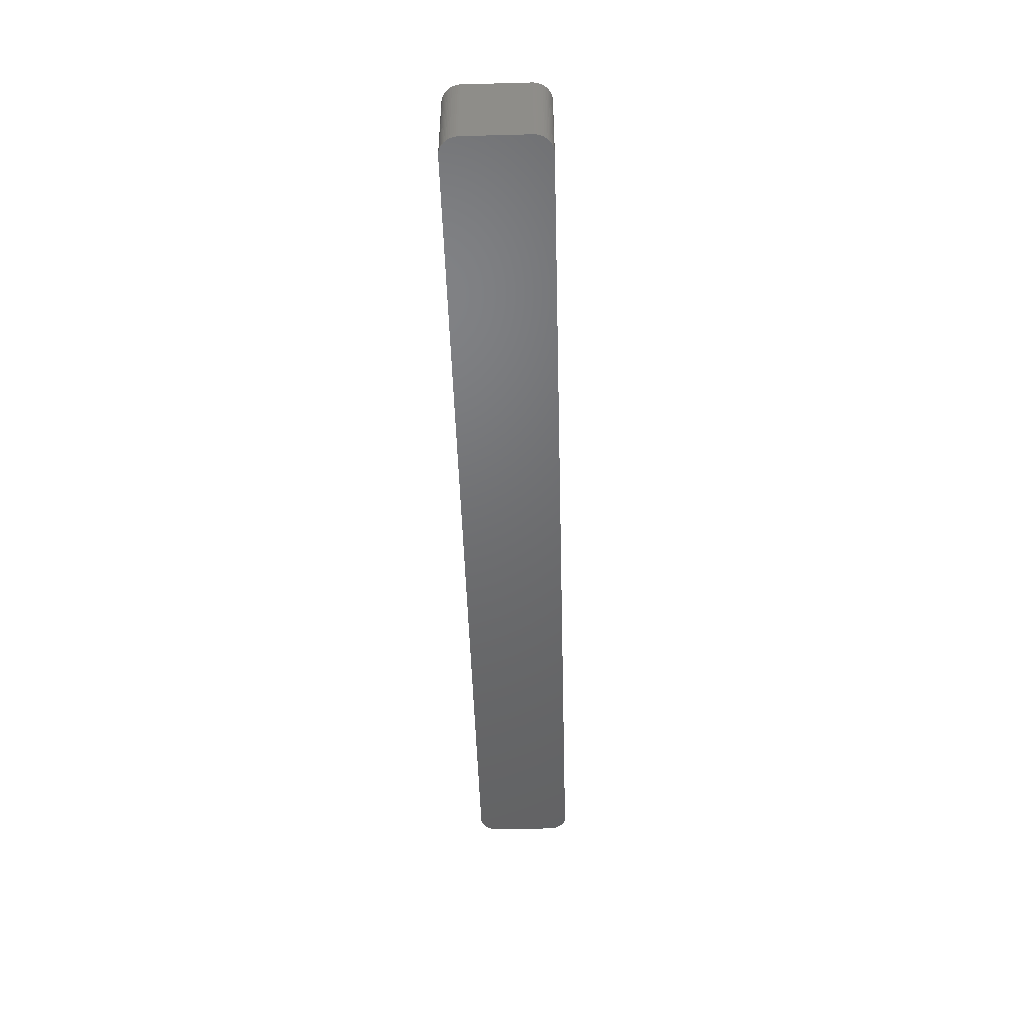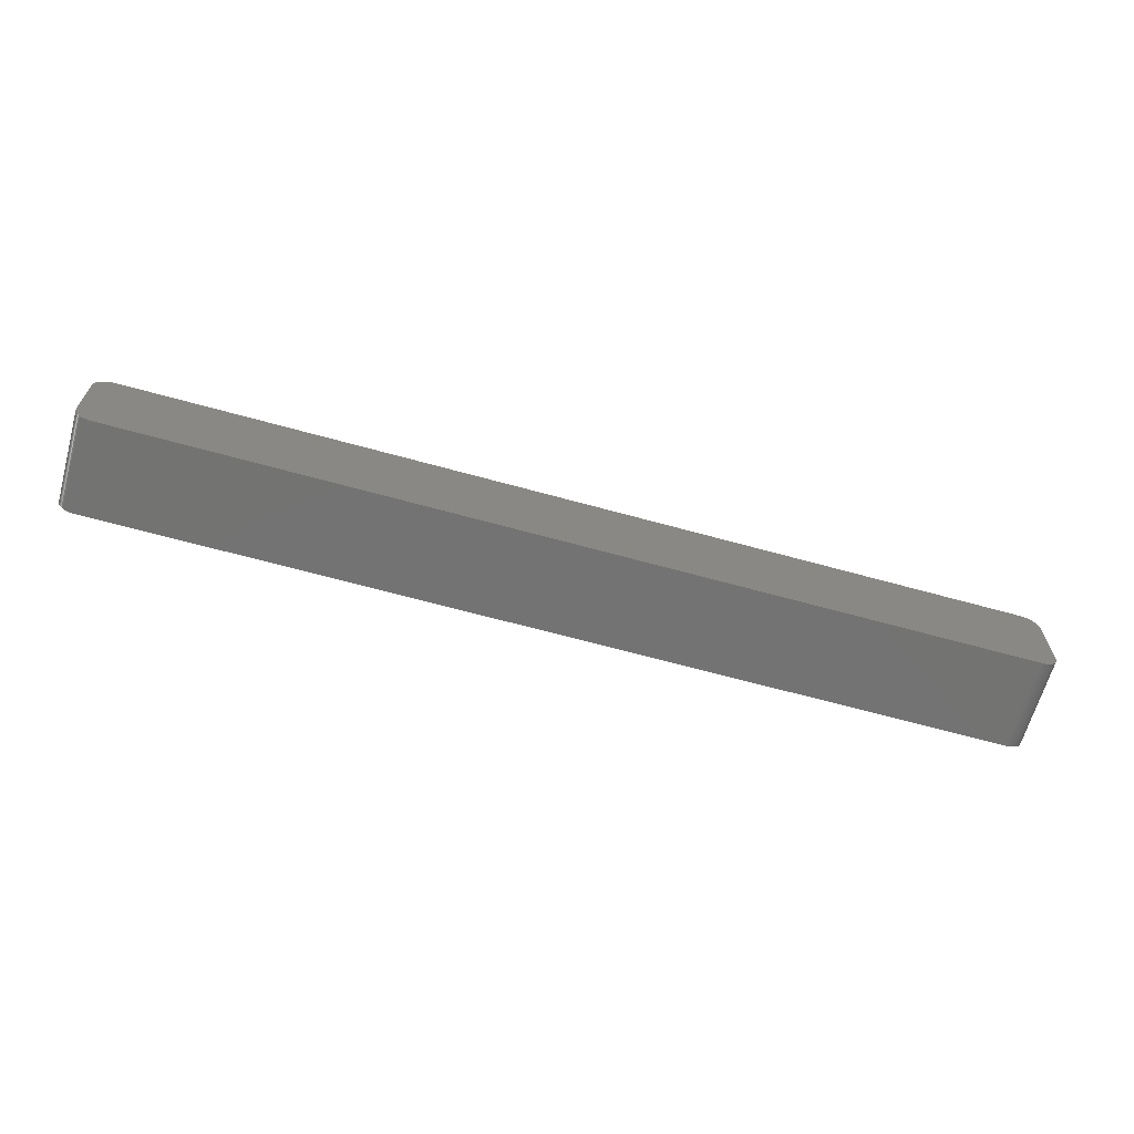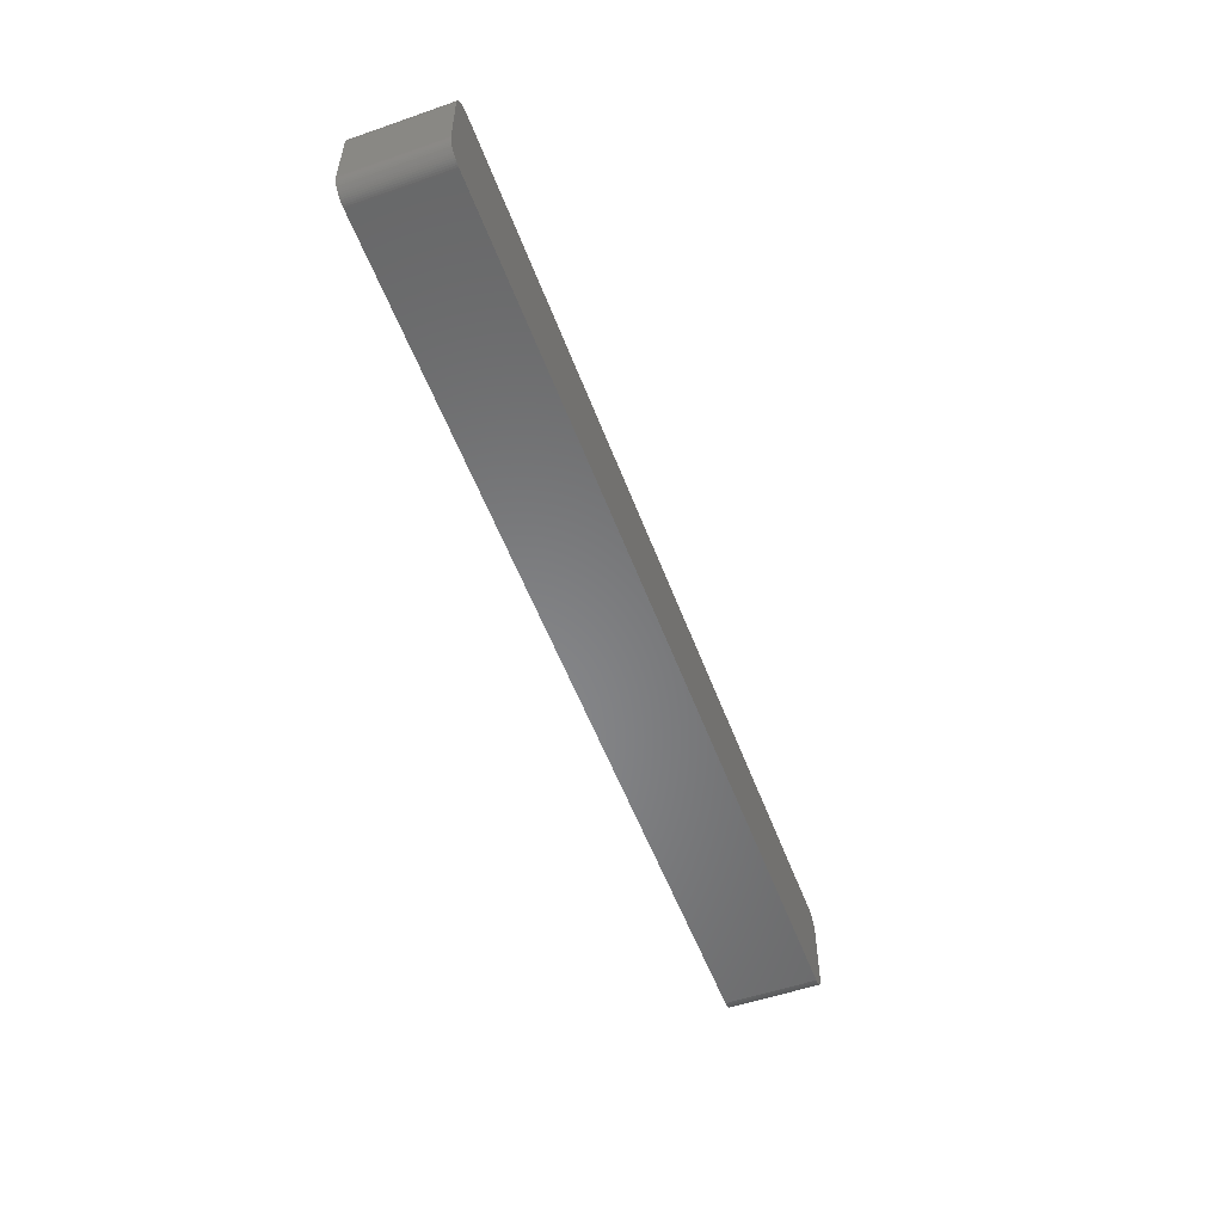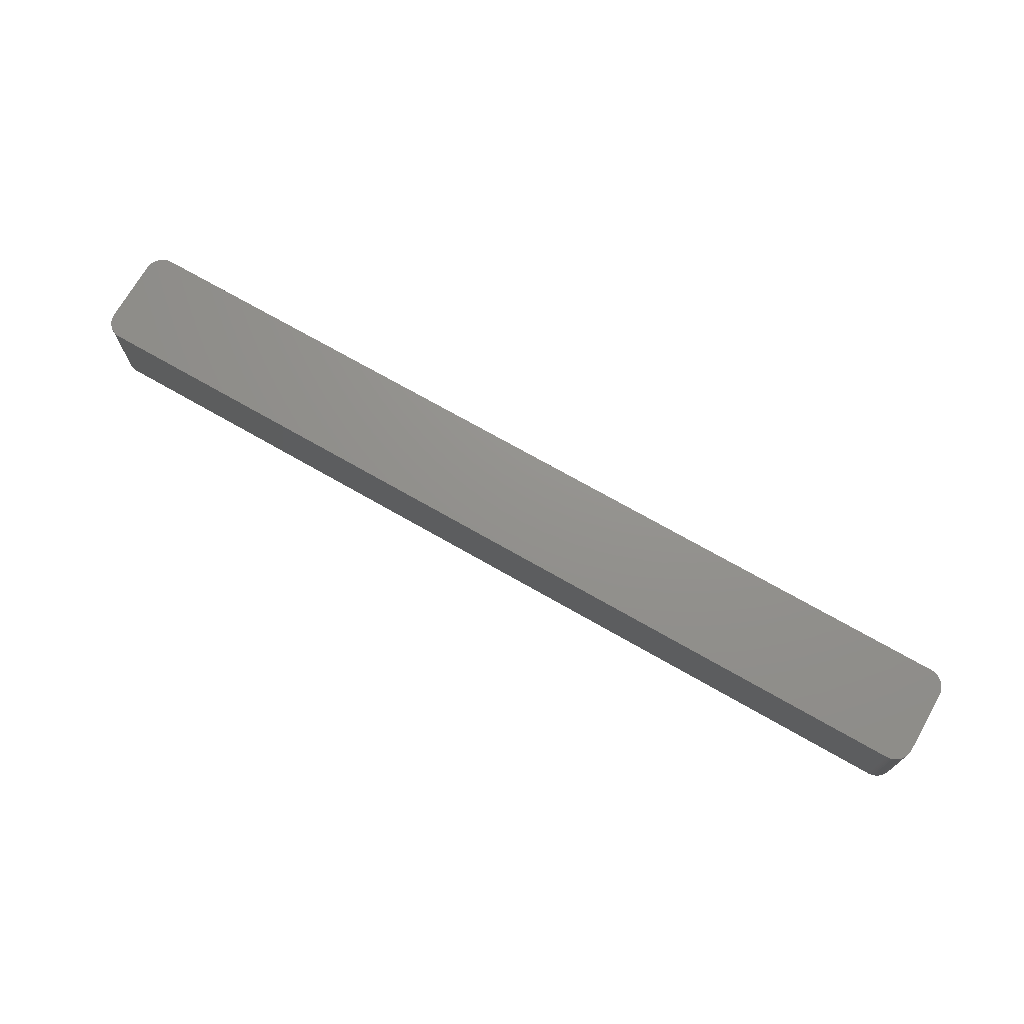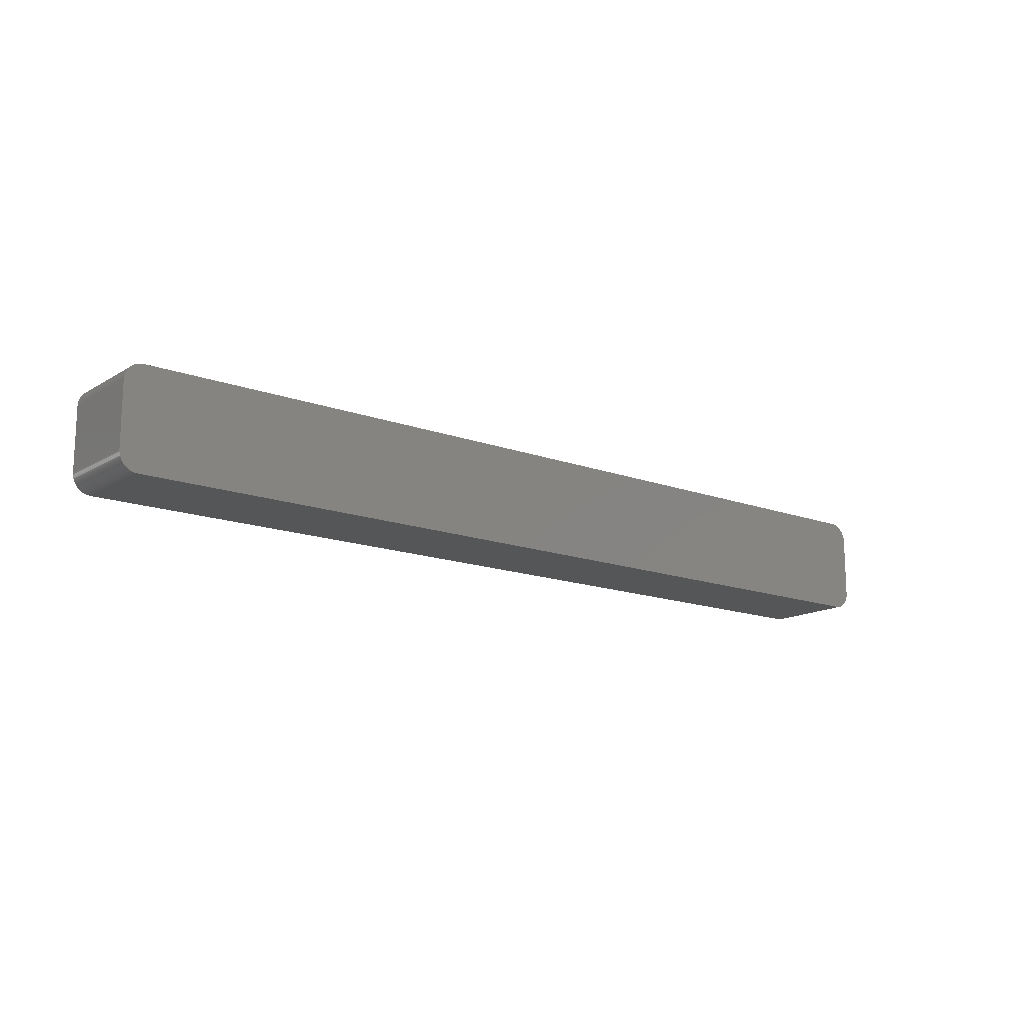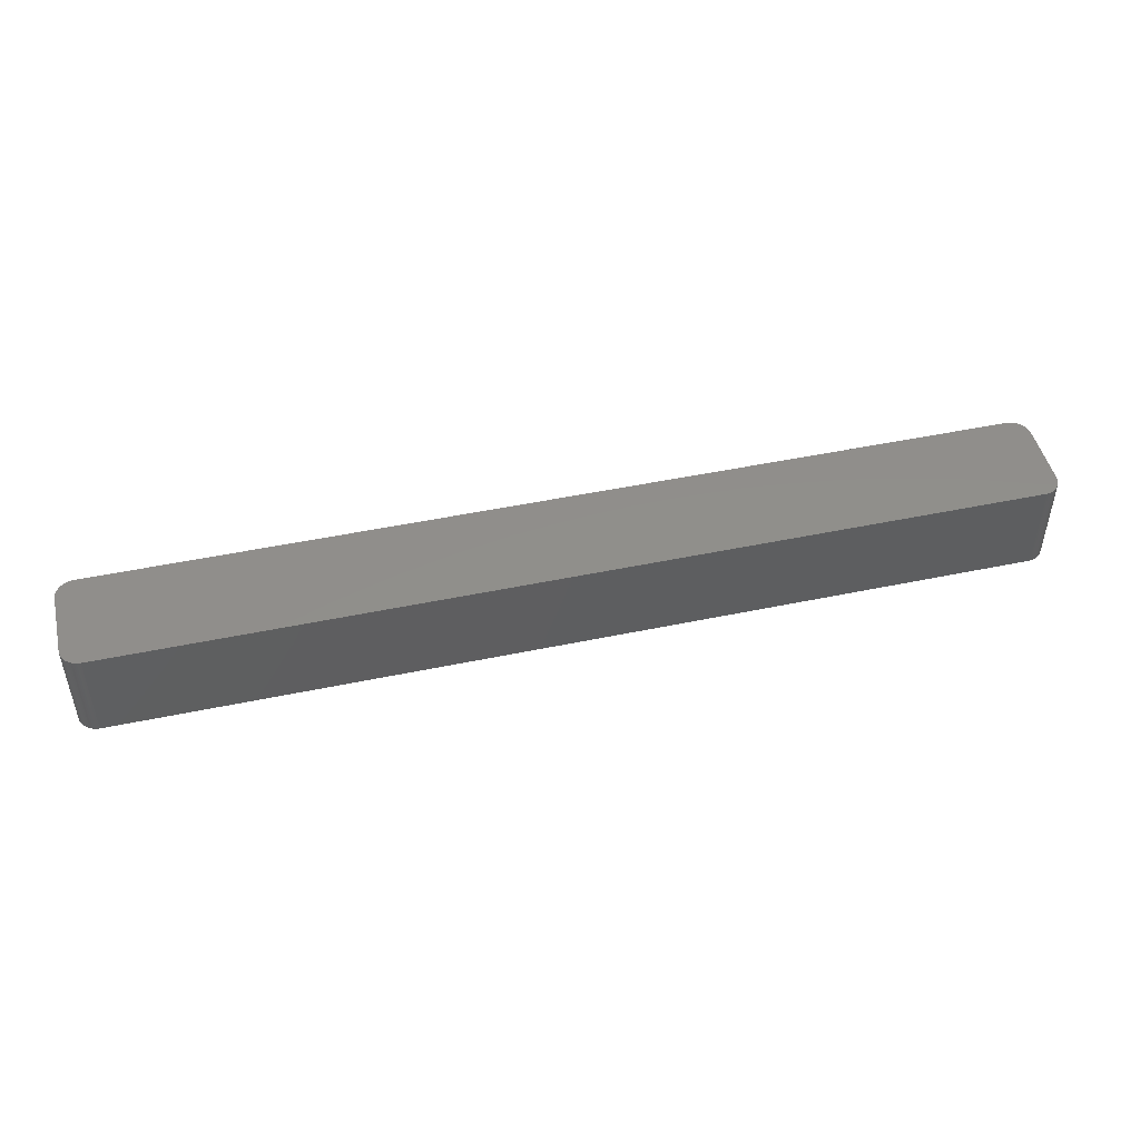
<metadata>
{"format":"stl","ext":"stl","renderer":"f3d","projection":"perspective","resolution":1024,"background":"white","views":[{"elev":-48.7,"azim":-88.3,"up":"+Z"},{"elev":-65.1,"azim":-15.6,"up":"+Y"},{"elev":-54.0,"azim":110.2,"up":"+Y"},{"elev":71.7,"azim":-150.2,"up":"+Z"},{"elev":-15.0,"azim":141.6,"up":"+Y"},{"elev":47.6,"azim":-13.3,"up":"+Z"}]}
</metadata>
<code>
# stl→obj: 158 verts, 312 faces
v -63.15 -6.222 6.35
v 61.66 -6.851 6.35
v 63.7 5.533 6.35
v -61.53 6.857 -6.35
v -61.78 6.838 -6.35
v -61.78 6.838 6.35
v 61.91 6.819 6.35
v 61.91 6.819 -6.35
v 61.66 6.851 1.27
v 62.63 6.578 6.35
v 61.4 6.857 6.35
v 61.66 6.851 6.35
v 64.01 4.318 6.35
v 63.9 5.067 6.35
v 62.16 6.763 1.27
v 61.66 -6.851 -6.35
v 63.24 6.136 -6.35
v 63.96 -4.821 6.35
v 63.24 6.136 6.35
v 63.05 6.304 6.35
v 62.16 6.763 -6.35
v 63.05 6.304 -1.27
v -63.98 4.697 6.35
v -61.53 6.857 6.35
v -61.78 -6.838 -6.35
v 64 -4.571 -6.35
v 63.24 -6.136 -6.35
v 62.63 6.578 -1.27
v 62.4 6.682 1.27
v 61.4 6.857 -6.35
v 62.85 6.452 6.35
v 62.85 6.452 -1.27
v 63.41 5.951 6.35
v -63.33 -6.046 -1.27
v -63.15 -6.222 -6.35
v -61.53 -6.857 1.27
v -61.53 -6.857 6.35
v -61.78 -6.838 6.35
v -63.15 6.222 -6.35
v -64 -4.445 6.35
v 63.96 -4.821 -6.35
v 63.9 -5.067 -6.35
v 64.01 4.318 -6.35
v 64 4.571 -6.35
v 63.96 4.821 6.35
v 62.4 6.682 6.35
v 62.16 6.763 6.35
v 62.63 6.578 -6.35
v 62.4 6.682 -6.35
v 63.41 5.951 -1.27
v 63.41 5.951 -6.35
v 61.66 6.851 -6.35
v 61.4 -6.857 6.35
v -62.74 6.518 6.35
v -63.33 6.046 6.35
v -64 4.445 6.35
v -62.74 6.518 -6.35
v -62.28 6.726 -6.35
v -63.98 -4.697 -6.35
v -63.98 4.697 -6.35
v -63.76 -5.42 6.35
v 63.05 -6.304 6.35
v 62.63 -6.578 -6.35
v 63.81 5.305 -6.35
v 63.7 5.533 -6.35
v 63.57 5.749 -6.35
v 63.57 5.749 6.35
v -62.28 -6.726 6.35
v -61.53 -6.857 -6.35
v 61.4 -6.857 -6.35
v -62.03 6.794 6.35
v -62.03 6.794 -6.35
v -63.64 5.642 -6.35
v -63.93 4.945 6.35
v -63.98 4.697 -1.27
v -64 4.445 -6.35
v -63.98 -4.697 -1.27
v -63.98 -4.697 6.35
v -63.85 5.187 1.27
v -63.85 5.187 -6.35
v -63.85 -5.187 6.35
v -63.85 -5.187 -1.27
v 63.41 -5.951 6.35
v 63.7 -5.533 6.35
v 63.05 -6.304 -6.35
v 62.4 -6.682 6.35
v 62.16 -6.763 -6.35
v 64.01 -4.318 6.35
v 64 -4.571 6.35
v 64.01 -4.318 -6.35
v 63.9 5.067 -6.35
v 63.81 5.305 6.35
v -62.03 -6.794 6.35
v -63.76 5.42 1.27
v -62.95 6.38 -6.35
v -62.95 6.38 1.27
v -63.93 4.945 -6.35
v -63.64 5.642 -1.27
v -63.93 -4.945 6.35
v -63.33 -6.046 6.35
v -63.49 -5.852 6.35
v -63.33 -6.046 -6.35
v -62.74 -6.518 -1.27
v -62.74 -6.518 -6.35
v -62.51 -6.633 -6.35
v -62.95 -6.38 1.27
v 63.9 -5.067 6.35
v 63.81 -5.305 -6.35
v 62.63 -6.578 6.35
v 62.4 -6.682 -6.35
v 62.16 -6.763 6.35
v 61.91 -6.819 6.35
v 64 4.571 6.35
v 63.96 4.821 -6.35
v 62.85 6.452 -6.35
v -62.28 -6.726 -6.35
v -62.28 -6.726 -1.27
v -62.03 -6.794 1.27
v -62.51 6.633 -6.35
v -62.28 6.726 6.35
v -63.49 5.852 -6.35
v -63.33 6.046 -6.35
v -63.49 5.852 -1.27
v -63.85 5.187 6.35
v -64 -4.445 -6.35
v -63.76 5.42 -6.35
v -63.64 5.642 6.35
v -63.49 5.852 6.35
v -62.74 -6.518 6.35
v -62.95 -6.38 6.35
v -63.76 -5.42 -1.27
v -63.93 -4.945 -6.35
v -63.64 -5.642 -1.27
v -63.49 -5.852 -1.27
v 63.24 -6.136 6.35
v 62.85 -6.452 1.27
v 62.85 -6.452 6.35
v 61.91 -6.819 -6.35
v 63.05 6.304 -6.35
v -63.15 6.222 6.35
v -62.51 6.633 6.35
v -62.51 -6.633 6.35
v -62.95 -6.38 -6.35
v -63.85 -5.187 -6.35
v 63.81 -5.305 6.35
v 63.57 -5.749 -6.35
v 63.7 -5.533 -6.35
v 62.85 -6.452 -6.35
v -62.03 -6.794 -1.27
v -62.95 6.38 6.35
v -63.76 5.42 6.35
v -63.64 -5.642 6.35
v 63.41 -5.951 -6.35
v 63.57 -5.749 6.35
v -62.03 -6.794 -6.35
v -63.76 -5.42 -6.35
v -63.64 -5.642 -6.35
v -63.49 -5.852 -6.35
f 1 2 3
f 4 5 6
f 7 8 9
f 3 10 1
f 11 12 9
f 13 14 3
f 10 6 1
f 15 8 7
f 16 4 17
f 2 18 3
f 19 20 10
f 15 21 8
f 17 22 19
f 3 19 10
f 6 23 1
f 11 24 6
f 10 11 6
f 10 7 11
f 16 25 4
f 26 27 16
f 17 26 16
f 18 13 3
f 28 29 10
f 4 30 17
f 20 31 10
f 22 32 20
f 19 33 17
f 3 33 19
f 11 30 4
f 9 30 11
f 34 35 1
f 36 37 38
f 25 39 4
f 23 40 1
f 4 24 11
f 6 24 4
f 26 41 42
f 13 43 44
f 17 44 26
f 13 45 14
f 29 21 15
f 8 21 17
f 29 46 10
f 15 47 29
f 22 20 19
f 32 48 28
f 28 49 29
f 10 32 28
f 33 50 17
f 50 51 17
f 30 8 17
f 8 52 9
f 2 53 16
f 36 38 25
f 54 55 23
f 23 56 40
f 39 57 58
f 25 59 60
f 25 60 39
f 40 61 1
f 2 62 18
f 27 63 16
f 44 43 26
f 17 64 44
f 7 12 11
f 9 12 7
f 7 47 15
f 10 47 7
f 32 31 20
f 10 31 32
f 64 65 3
f 17 66 64
f 33 67 50
f 3 67 33
f 21 49 17
f 29 49 21
f 30 52 8
f 9 52 30
f 68 53 2
f 1 68 2
f 25 69 36
f 16 69 25
f 69 53 36
f 53 70 16
f 39 58 4
f 58 71 72
f 60 73 39
f 23 74 75
f 60 76 56
f 77 78 40
f 75 56 23
f 79 80 74
f 25 35 59
f 61 81 82
f 62 83 84
f 62 85 27
f 2 86 62
f 63 87 16
f 18 88 13
f 88 89 26
f 88 43 13
f 43 90 26
f 47 46 29
f 10 46 47
f 45 91 14
f 14 92 3
f 67 66 50
f 3 66 67
f 49 48 17
f 28 48 49
f 68 38 53
f 68 93 38
f 69 70 53
f 16 70 69
f 58 72 4
f 72 71 6
f 79 94 80
f 6 54 23
f 57 95 96
f 75 74 60
f 60 56 75
f 56 76 40
f 74 97 60
f 73 94 98
f 59 99 77
f 40 59 77
f 34 100 101
f 34 102 35
f 103 104 105
f 35 106 1
f 84 107 18
f 26 108 27
f 63 109 86
f 63 110 87
f 2 111 86
f 111 112 87
f 18 89 88
f 26 89 18
f 88 90 43
f 26 90 88
f 13 113 45
f 44 114 45
f 64 91 44
f 14 91 64
f 64 92 14
f 3 92 64
f 66 65 64
f 3 65 66
f 66 51 50
f 17 51 66
f 48 115 17
f 32 115 48
f 53 37 36
f 38 37 53
f 105 116 117
f 38 118 25
f 72 5 4
f 6 5 72
f 57 119 58
f 6 71 54
f 57 96 54
f 58 119 120
f 73 121 122
f 98 123 73
f 55 74 23
f 74 124 79
f 59 76 60
f 76 125 40
f 80 126 73
f 60 80 73
f 55 124 74
f 127 128 123
f 103 105 129
f 1 130 129
f 61 82 131
f 40 99 61
f 59 132 99
f 35 102 59
f 61 101 1
f 133 134 101
f 25 116 105
f 1 129 68
f 18 107 42
f 26 42 108
f 62 84 18
f 62 135 83
f 62 136 85
f 27 85 63
f 136 137 109
f 86 109 62
f 111 87 86
f 2 112 111
f 16 112 2
f 112 138 87
f 44 113 13
f 45 113 44
f 91 114 44
f 45 114 91
f 22 115 32
f 22 139 115
f 118 93 68
f 38 93 118
f 68 117 118
f 25 105 35
f 71 120 54
f 58 120 71
f 39 140 96
f 55 140 39
f 54 119 57
f 119 141 120
f 39 122 55
f 73 122 39
f 59 125 76
f 40 125 59
f 80 97 74
f 60 97 80
f 94 126 80
f 73 126 94
f 55 127 124
f 79 124 94
f 68 105 117
f 105 142 129
f 106 143 103
f 129 106 103
f 99 78 77
f 40 78 99
f 82 144 131
f 99 132 82
f 101 102 34
f 132 144 82
f 1 100 34
f 101 100 1
f 18 41 26
f 42 41 18
f 108 145 84
f 42 107 108
f 108 146 27
f 146 147 84
f 63 136 109
f 136 148 85
f 86 110 63
f 87 110 86
f 16 138 112
f 87 138 16
f 17 139 22
f 115 139 17
f 118 149 25
f 117 149 118
f 39 95 57
f 96 95 39
f 54 140 55
f 140 150 96
f 54 141 119
f 120 141 54
f 98 127 123
f 122 123 55
f 94 127 98
f 127 151 124
f 35 143 106
f 105 143 35
f 68 142 105
f 129 142 68
f 106 130 1
f 129 130 106
f 99 81 61
f 82 81 99
f 102 132 59
f 102 144 132
f 61 152 101
f 131 133 61
f 107 145 108
f 84 145 107
f 83 153 146
f 83 154 84
f 108 147 146
f 84 147 108
f 62 137 136
f 109 137 62
f 63 148 136
f 85 148 63
f 116 155 149
f 117 116 149
f 54 150 140
f 96 150 54
f 123 121 73
f 122 121 123
f 55 128 127
f 123 128 55
f 94 151 127
f 124 151 94
f 143 104 103
f 105 104 143
f 144 156 131
f 102 157 144
f 134 158 102
f 101 134 102
f 133 152 61
f 101 152 133
f 27 135 62
f 83 135 27
f 27 153 83
f 146 153 27
f 146 154 83
f 84 154 146
f 25 155 116
f 149 155 25
f 133 157 134
f 131 157 133
f 157 156 144
f 131 156 157
f 157 158 134
f 102 158 157

</code>
